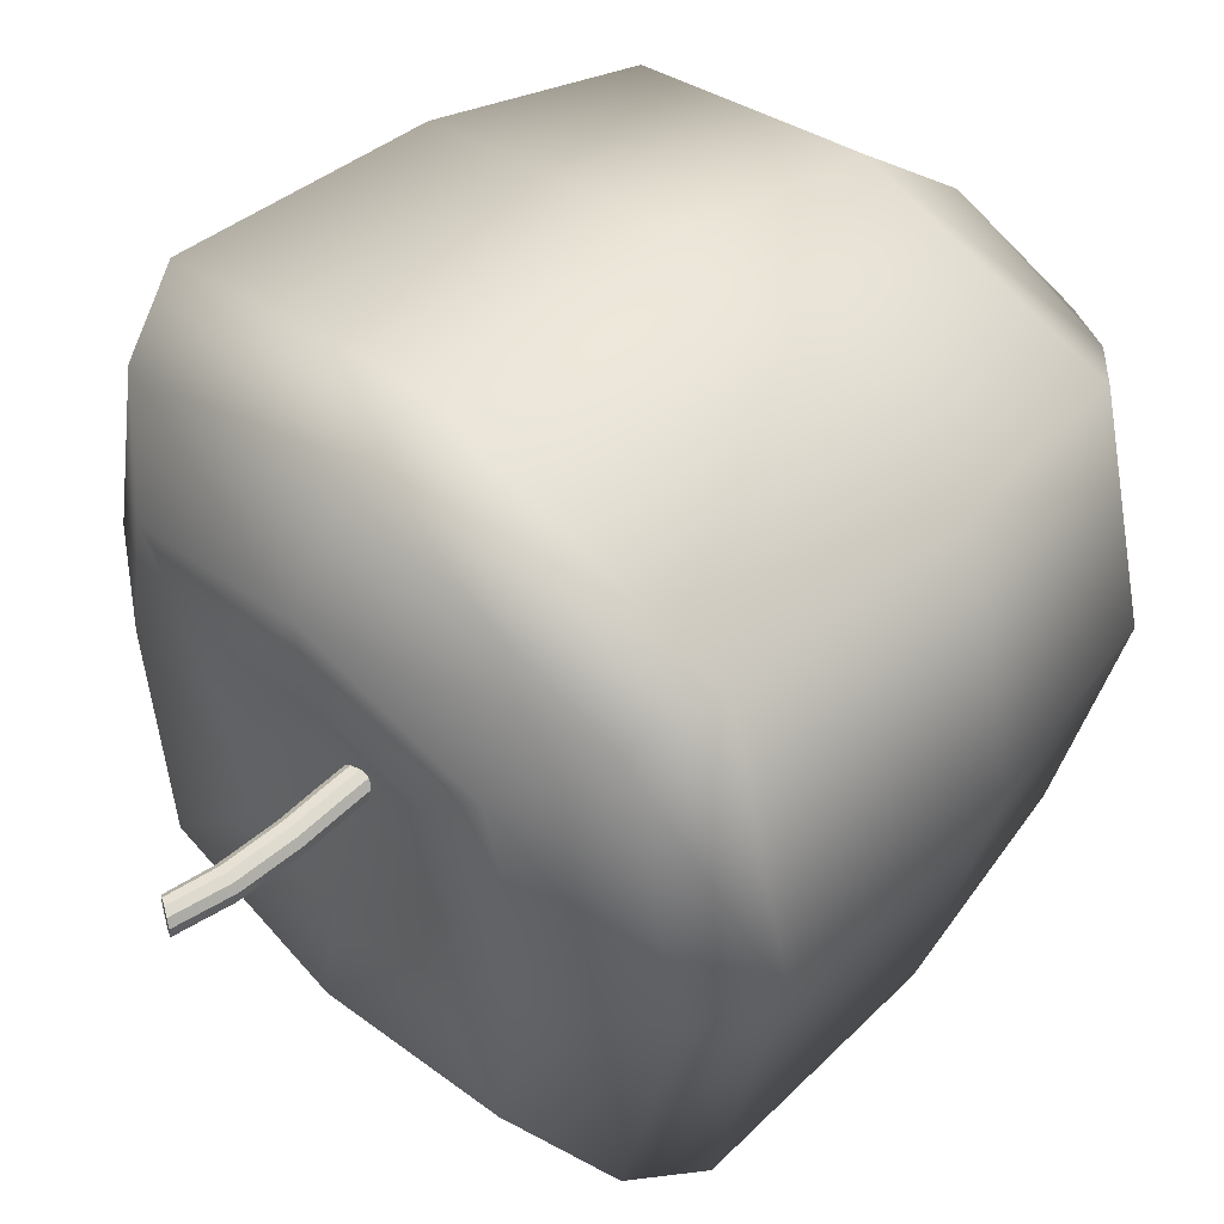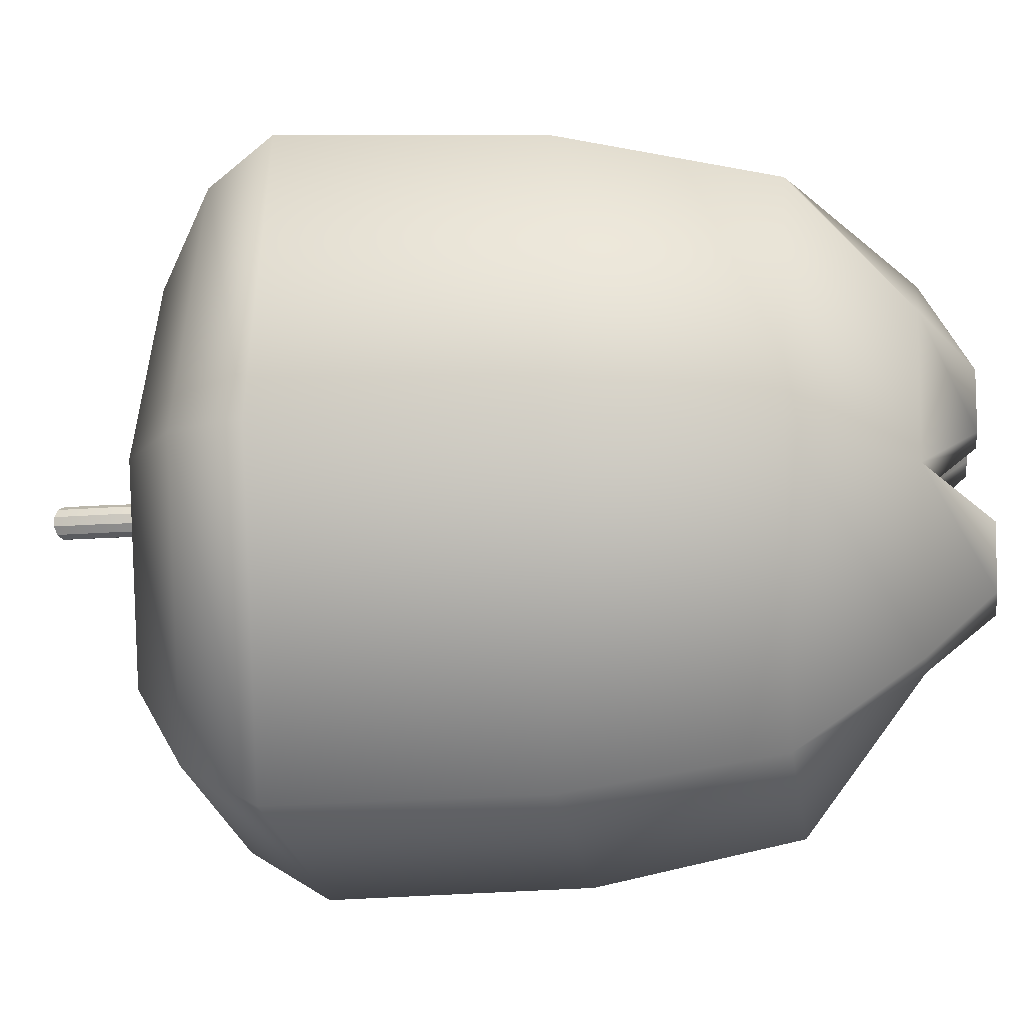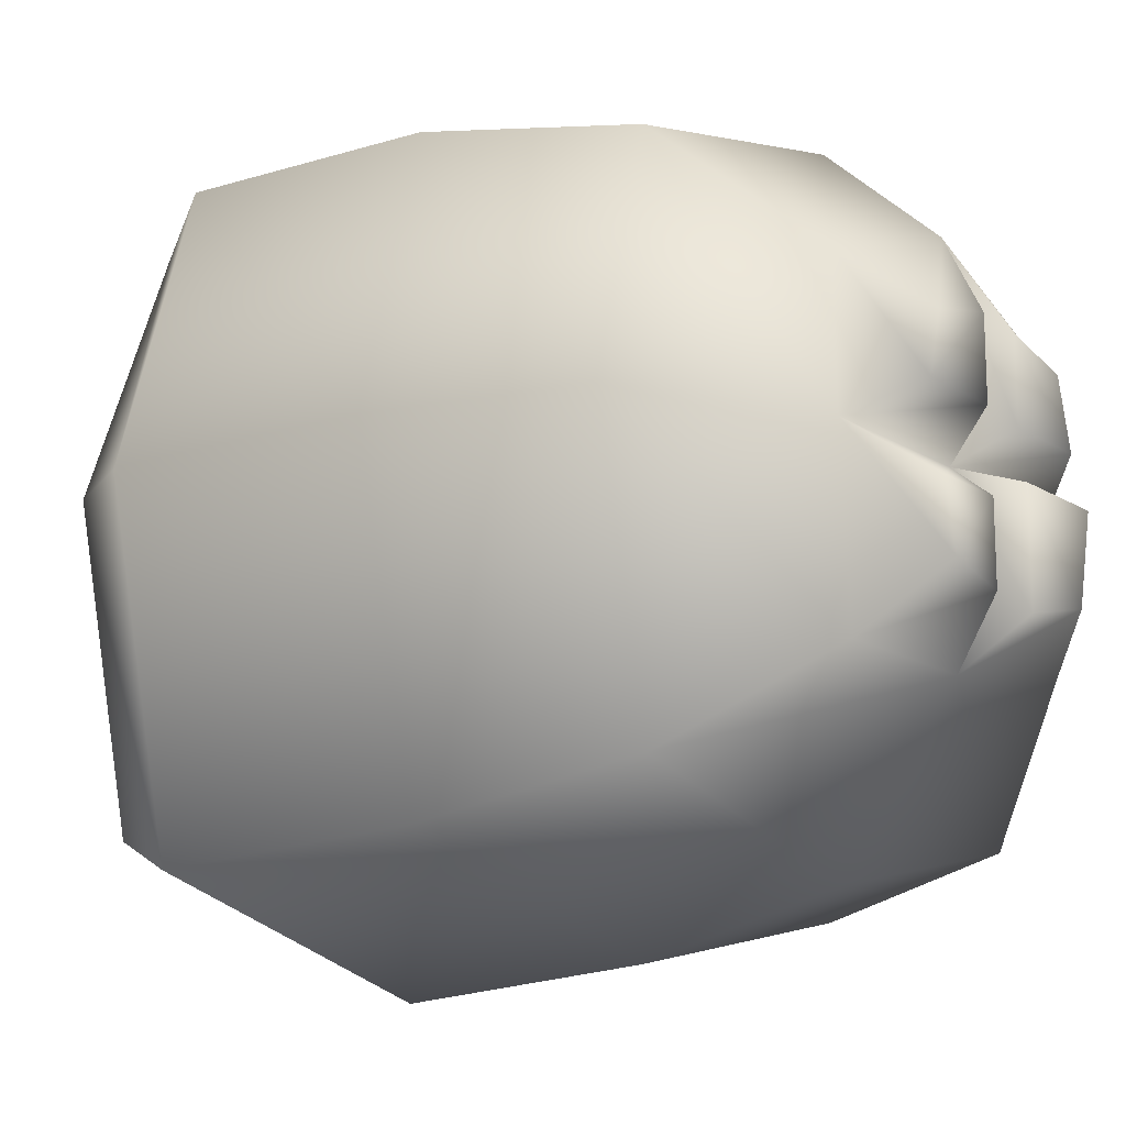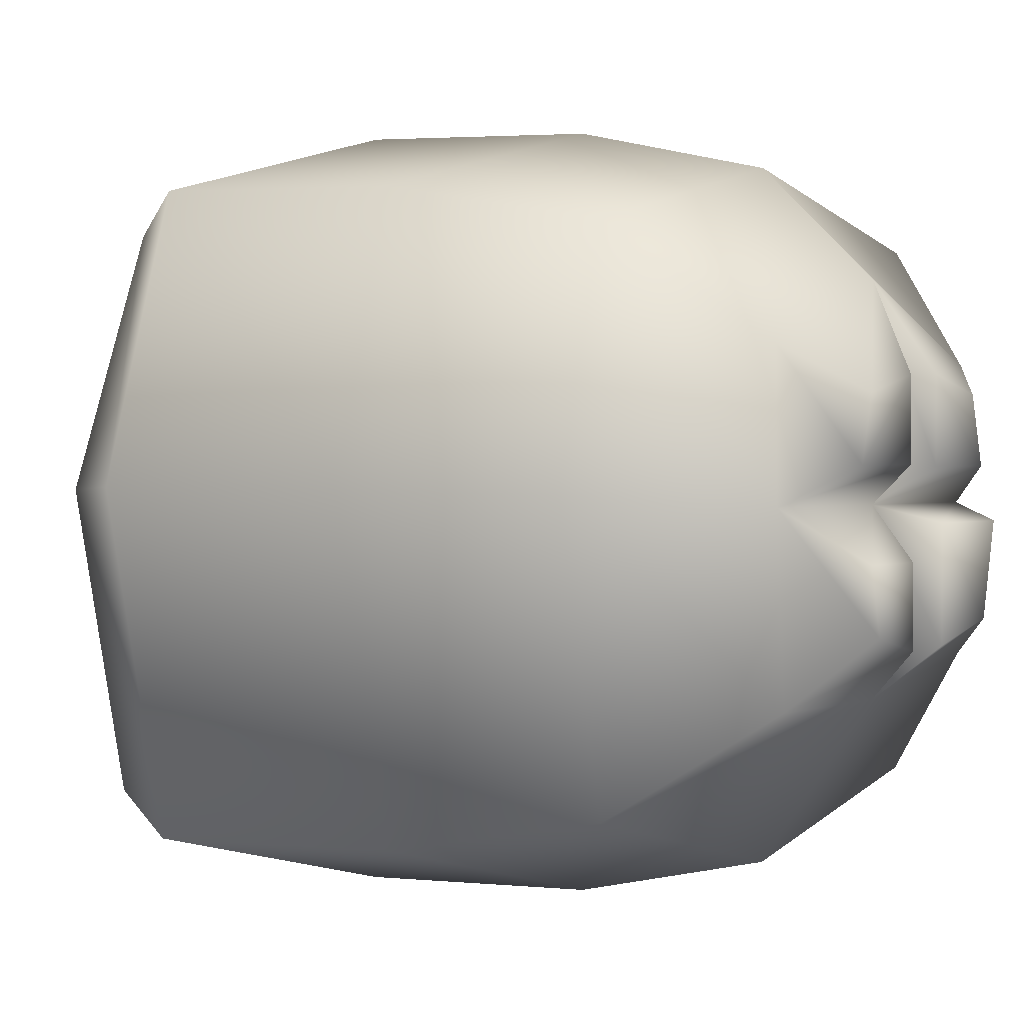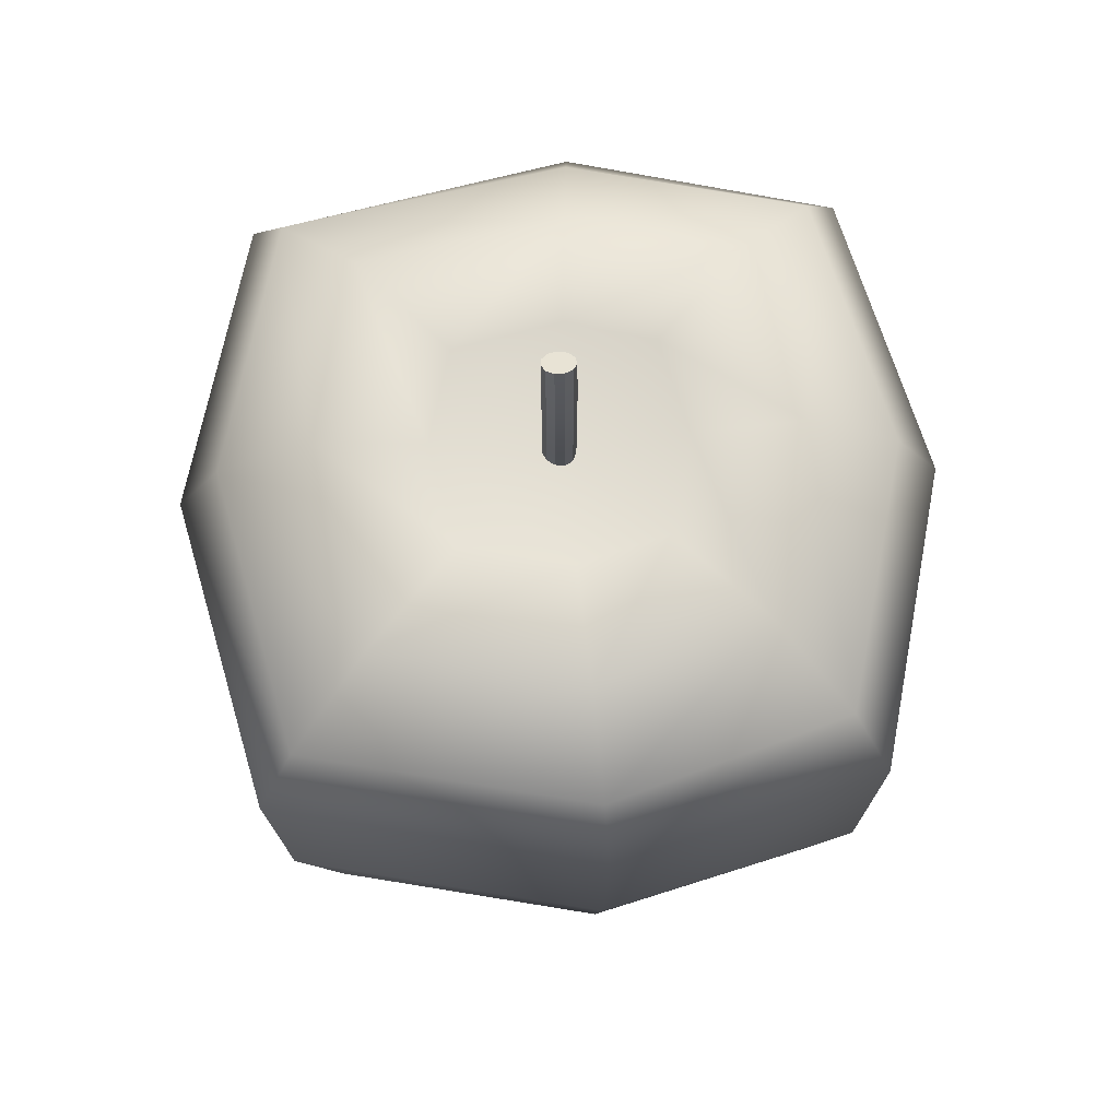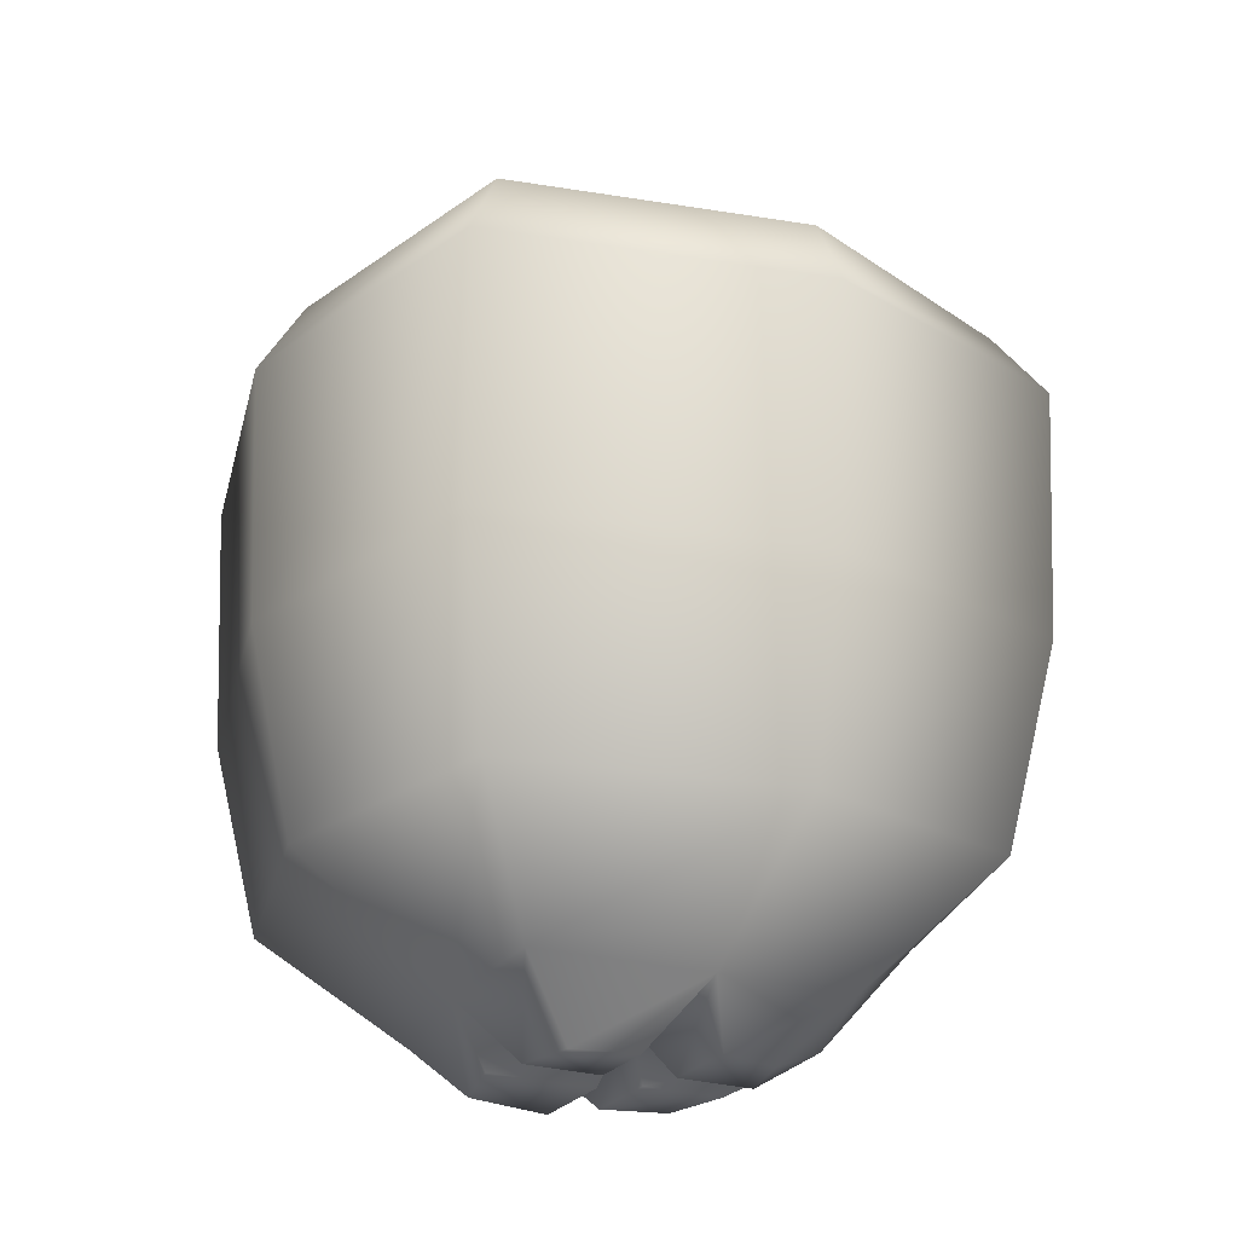
<metadata>
{"format":"obj","ext":"obj","renderer":"f3d","projection":"perspective","resolution":1024,"background":"white","views":[{"elev":49.3,"azim":-133.4,"up":"+Z"},{"elev":-8.9,"azim":-81.7,"up":"+Z"},{"elev":-16.1,"azim":-51.8,"up":"+Z"},{"elev":1.3,"azim":-53.6,"up":"+Z"},{"elev":68.7,"azim":-93.0,"up":"+Y"},{"elev":-25.0,"azim":-117.2,"up":"+Y"}]}
</metadata>
<code>
g default
v -0.2204 -1.153 0.2015
v 0.2299 -1.153 0.1851
v -0.2537 -0.2212 0.2508
v 0.2537 -0.2069 0.2508
v -0.2751 -0.2052 -0.2508
v 0.2537 -0.1999 -0.2508
v -0.2015 -1.153 -0.2182
v 0.2233 -1.153 -0.1737
v 0.3136 -0.2212 0.02263
v -0.335 -0.2052 0.02263
v -0.2172 -1.153 0.01567
v 0.2172 -1.153 0.01567
v 0.004012 -0.2069 0.3136
v 0.004012 -0.1999 -0.3136
v 0.002778 -1.153 -0.2172
v 0.002778 -1.153 0.01567
v 0.002778 -1.153 0.2835
v 0.344 -0.9987 0.3401
v 0.00544 -0.9987 0.4252
v -0.344 -0.9987 0.3401
v -0.4252 -0.9987 0.03069
v -0.344 -0.9987 -0.3401
v 0.00544 -0.9987 -0.4252
v 0.344 -0.9987 -0.3401
v 0.4252 -0.9987 0.03069
v 0.4045 -0.3888 0.3999
v 0.006396 -0.3883 0.5
v -0.4045 -0.3943 0.3999
v -0.509 -0.3876 0.03608
v -0.4127 -0.3882 -0.3999
v 0.006396 -0.3854 -0.5
v 0.4045 -0.3862 -0.3999
v 0.5 -0.3943 0.03608
v 0.3926 -0.7293 0.3881
v 0.006208 -0.7293 0.4853
v -0.3926 -0.7293 0.3881
v -0.4853 -0.7293 0.03502
v -0.3926 -0.7293 -0.3881
v 0.006208 -0.7293 -0.4853
v 0.3926 -0.7293 -0.3881
v 0.4853 -0.7293 0.03502
v 0.4386 -0.3028 0.03165
v 0.3548 -0.2885 0.3508
v 0.005611 -0.2885 0.4386
v -0.3548 -0.3028 0.3508
v -0.46 -0.2868 0.03165
v -0.3762 -0.2868 -0.3508
v 0.005611 -0.2815 -0.4386
v 0.3548 -0.2815 -0.3508
v -0.1344 -0.2237 0.1329
v 0.002126 -0.2214 0.1662
v 0.002126 -0.2783 0.01199
v -0.1696 -0.2211 0.01199
v 0.002126 -0.2203 -0.1662
v -0.1358 -0.2227 -0.1329
v 0.1344 -0.2228 0.1329
v 0.1662 -0.2237 0.01199
v 0.1344 -0.2223 -0.1329
v 0.05126 -1.212 0.06124
v 0.05126 -1.212 0.1716
v 0.1687 -1.212 0.06124
v 0.146 -1.212 0.1478
v 0.04272 -1.225 -0.1518
v 0.04272 -1.225 -0.005695
v 0.1512 -1.225 -0.1245
v 0.1772 -1.225 -0.005695
v -0.1444 -1.222 0.06383
v -0.02954 -1.222 0.06383
v -0.02954 -1.222 0.169
v -0.1227 -1.222 0.1463
v -0.1375 -1.241 -0.1331
v -0.05849 -1.241 -0.1523
v -0.05849 -1.241 -0.04919
v -0.1559 -1.241 -0.04919
v 0.0294 -0.3124 -0.01205
v 0.01992 -0.3124 -0.02026
v 0.007491 -0.3124 -0.02205
v -0.003928 -0.3124 -0.01684
v -0.01072 -0.3124 -0.006277
v -0.01072 -0.3124 0.006277
v -0.003928 -0.3124 0.01684
v 0.007491 -0.3124 0.02205
v 0.01992 -0.3124 0.02026
v 0.0294 -0.3124 0.01205
v 0.03294 -0.3124 0
v 0.02726 -0.02676 -0.01205
v 0.0188 -0.02246 -0.02026
v 0.007721 -0.01683 -0.02205
v -0.002459 -0.01166 -0.01684
v -0.008509 -0.00858 -0.006277
v -0.008509 -0.00858 0.006277
v -0.002459 -0.01166 0.01684
v 0.007721 -0.01683 0.02205
v 0.0188 -0.02246 0.02026
v 0.02726 -0.02676 0.01205
v 0.03041 -0.02836 0
v 0.01066 -0.3124 0
v 0.01055 -0.01826 0
v 0.01373 -0.2267 -0.02026
v 0.02314 -0.2255 -0.01205
v 0.02665 -0.225 0
v 0.02314 -0.2255 0.01205
v 0.01373 -0.2267 0.02026
v 0.001408 -0.2283 0.02205
v -0.009917 -0.2297 0.01684
v -0.01665 -0.2306 0.006277
v -0.01665 -0.2306 -0.006277
v -0.009917 -0.2297 -0.01684
v 0.001408 -0.2283 -0.02205
v 0.009248 -0.1723 -0.02026
v 0.01873 -0.1719 -0.01205
v 0.02226 -0.1718 0
v 0.01873 -0.1719 0.01205
v 0.009248 -0.1723 0.02026
v -0.003168 -0.1728 0.02205
v -0.01458 -0.1732 0.01684
v -0.02136 -0.1735 0.006277
v -0.02136 -0.1735 -0.006277
v -0.01458 -0.1732 -0.01684
v -0.003168 -0.1728 -0.02205
v 0.009237 -0.08994 -0.02026
v 0.0187 -0.09054 -0.01205
v 0.02224 -0.09076 0
v 0.0187 -0.09054 0.01205
v 0.009237 -0.08994 0.02026
v -0.003163 -0.08915 0.02205
v -0.01456 -0.08843 0.01684
v -0.02133 -0.088 0.006277
v -0.02133 -0.088 -0.006277
v -0.01456 -0.08843 -0.01684
v -0.003163 -0.08915 -0.02205
g pCube2
f 1 17 19 20
f 50 51 52 53
f 22 23 15 7
f 67 68 69 70
f 2 12 25 18
f 11 1 20 21
f 53 52 54 55
f 7 11 21 22
f 71 72 73 74
f 25 12 8 24
f 51 56 57 52
f 54 52 57 58
f 15 23 24 8
f 64 63 65 66
f 60 59 61 62
f 19 17 2 18
f 35 19 18 34
f 20 19 35 36
f 21 20 36 37
f 22 21 37 38
f 38 39 23 22
f 24 23 39 40
f 41 25 24 40
f 18 25 41 34
f 44 27 26 43
f 28 27 44 45
f 29 28 45 46
f 30 29 46 47
f 47 48 31 30
f 32 31 48 49
f 49 42 33 32
f 26 33 42 43
f 27 35 34 26
f 36 35 27 28
f 37 36 28 29
f 38 37 29 30
f 30 31 39 38
f 40 39 31 32
f 33 41 40 32
f 34 41 33 26
f 43 42 9 4
f 13 44 43 4
f 45 44 13 3
f 46 45 3 10
f 47 46 10 5
f 5 14 48 47
f 49 48 14 6
f 9 42 49 6
f 3 13 51 50
f 10 3 50 53
f 14 5 55 54
f 5 10 53 55
f 13 4 56 51
f 4 9 57 56
f 9 6 58 57
f 6 14 54 58
f 17 16 59 60
f 16 12 61 59
f 12 2 62 61
f 2 17 60 62
f 16 15 63 64
f 15 8 65 63
f 8 12 66 65
f 12 16 64 66
f 11 16 68 67
f 16 17 69 68
f 17 1 70 69
f 1 11 67 70
f 7 15 72 71
f 15 16 73 72
f 16 11 74 73
f 11 7 71 74
f 75 76 99 100
f 76 77 109 99
f 77 78 108 109
f 78 79 107 108
f 79 80 106 107
f 80 81 105 106
f 81 82 104 105
f 82 83 103 104
f 83 84 102 103
f 84 85 101 102
f 85 75 100 101
f 76 75 97
f 77 76 97
f 78 77 97
f 79 78 97
f 80 79 97
f 81 80 97
f 82 81 97
f 83 82 97
f 84 83 97
f 85 84 97
f 75 85 97
f 86 87 98
f 87 88 98
f 88 89 98
f 89 90 98
f 90 91 98
f 91 92 98
f 92 93 98
f 93 94 98
f 94 95 98
f 95 96 98
f 96 86 98
f 100 99 110 111
f 101 100 111 112
f 102 101 112 113
f 103 102 113 114
f 104 103 114 115
f 105 104 115 116
f 106 105 116 117
f 107 106 117 118
f 108 107 118 119
f 109 108 119 120
f 99 109 120 110
f 111 110 121 122
f 112 111 122 123
f 113 112 123 124
f 114 113 124 125
f 115 114 125 126
f 116 115 126 127
f 117 116 127 128
f 118 117 128 129
f 119 118 129 130
f 120 119 130 131
f 110 120 131 121
f 122 121 87 86
f 123 122 86 96
f 124 123 96 95
f 125 124 95 94
f 126 125 94 93
f 127 126 93 92
f 128 127 92 91
f 129 128 91 90
f 130 129 90 89
f 131 130 89 88
f 121 131 88 87

</code>
